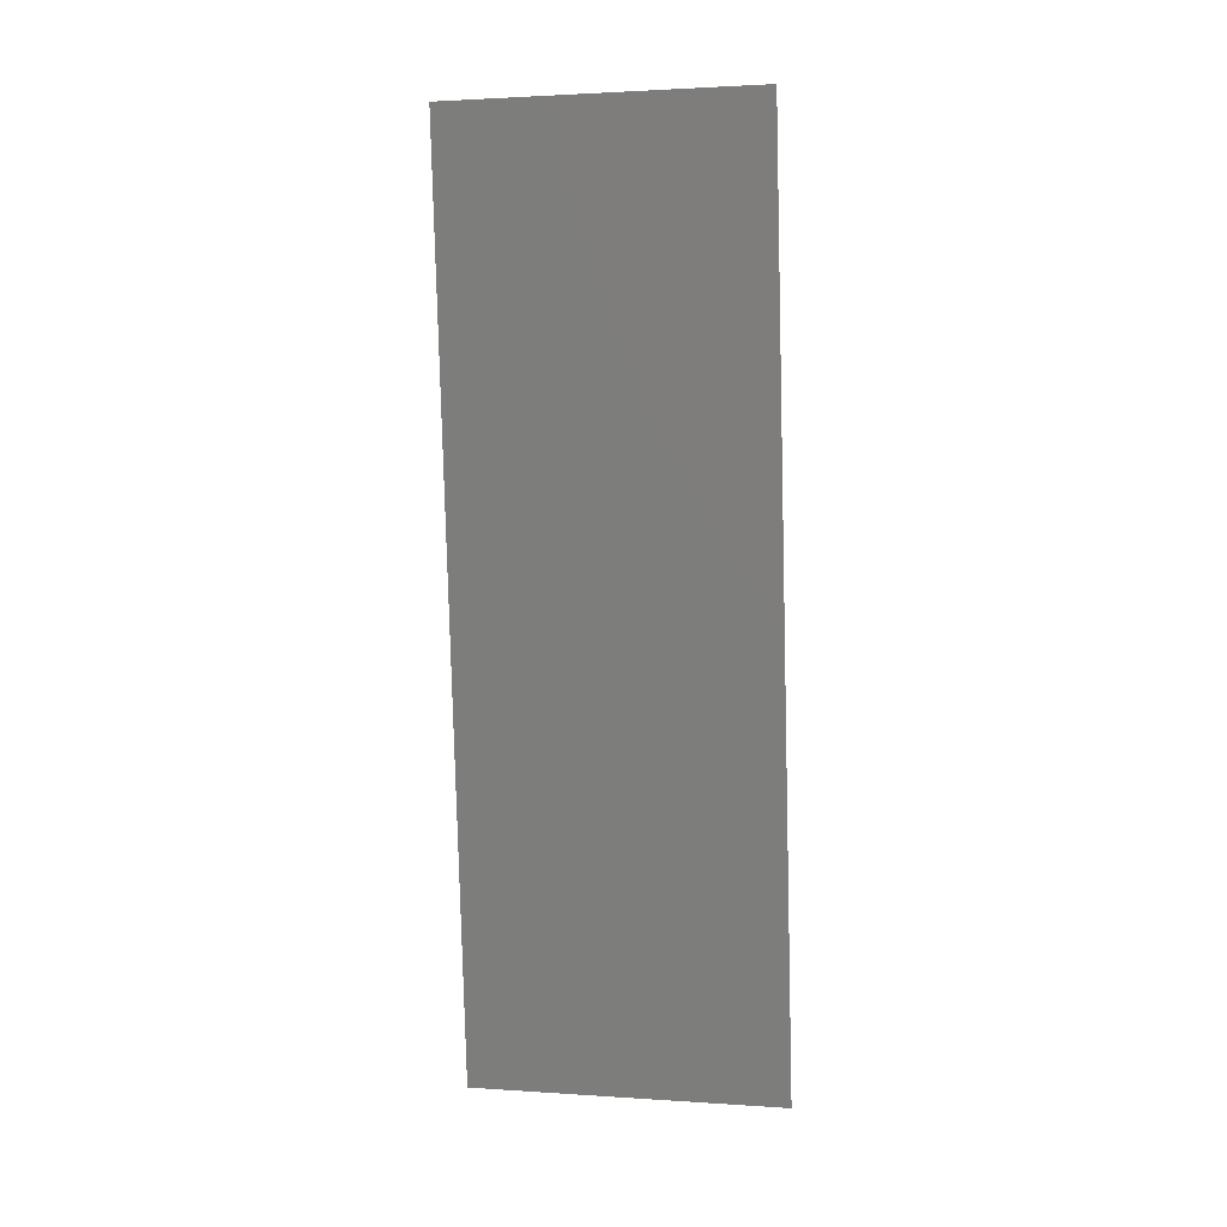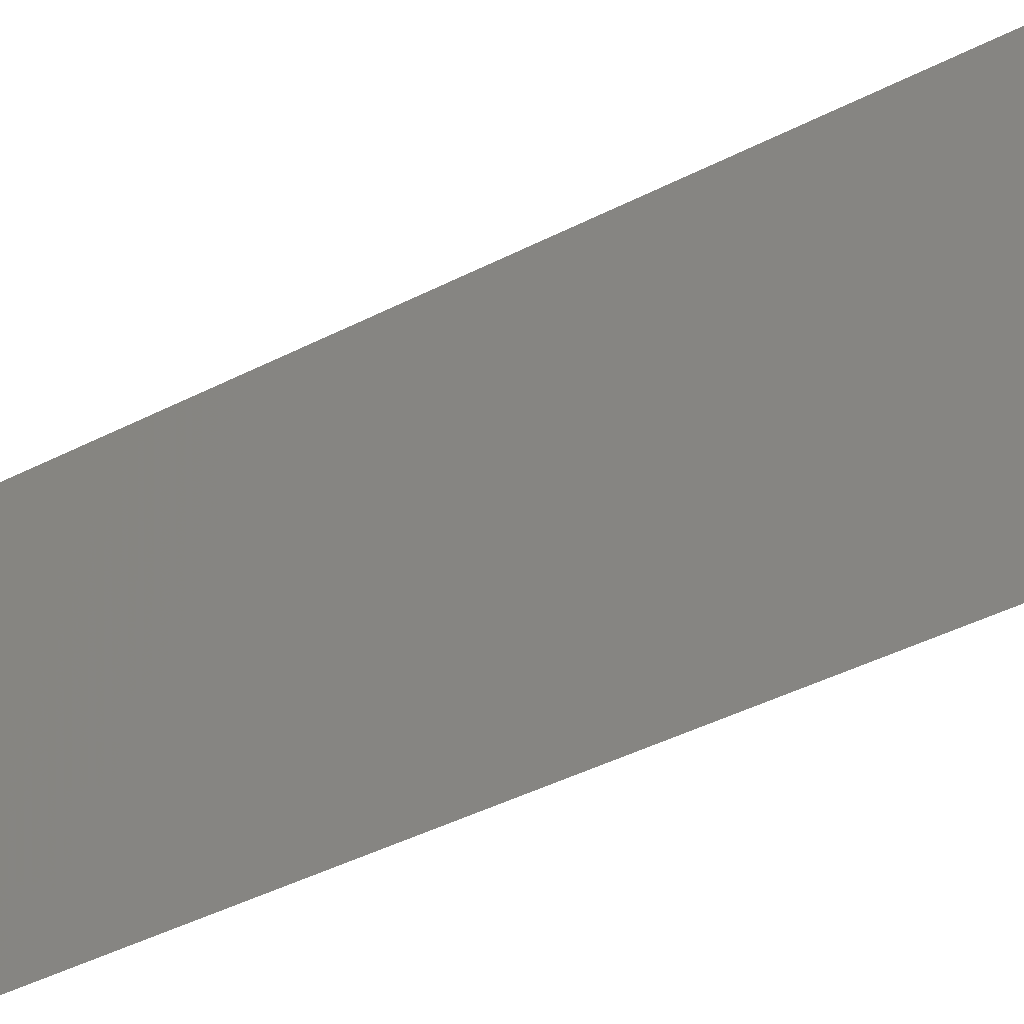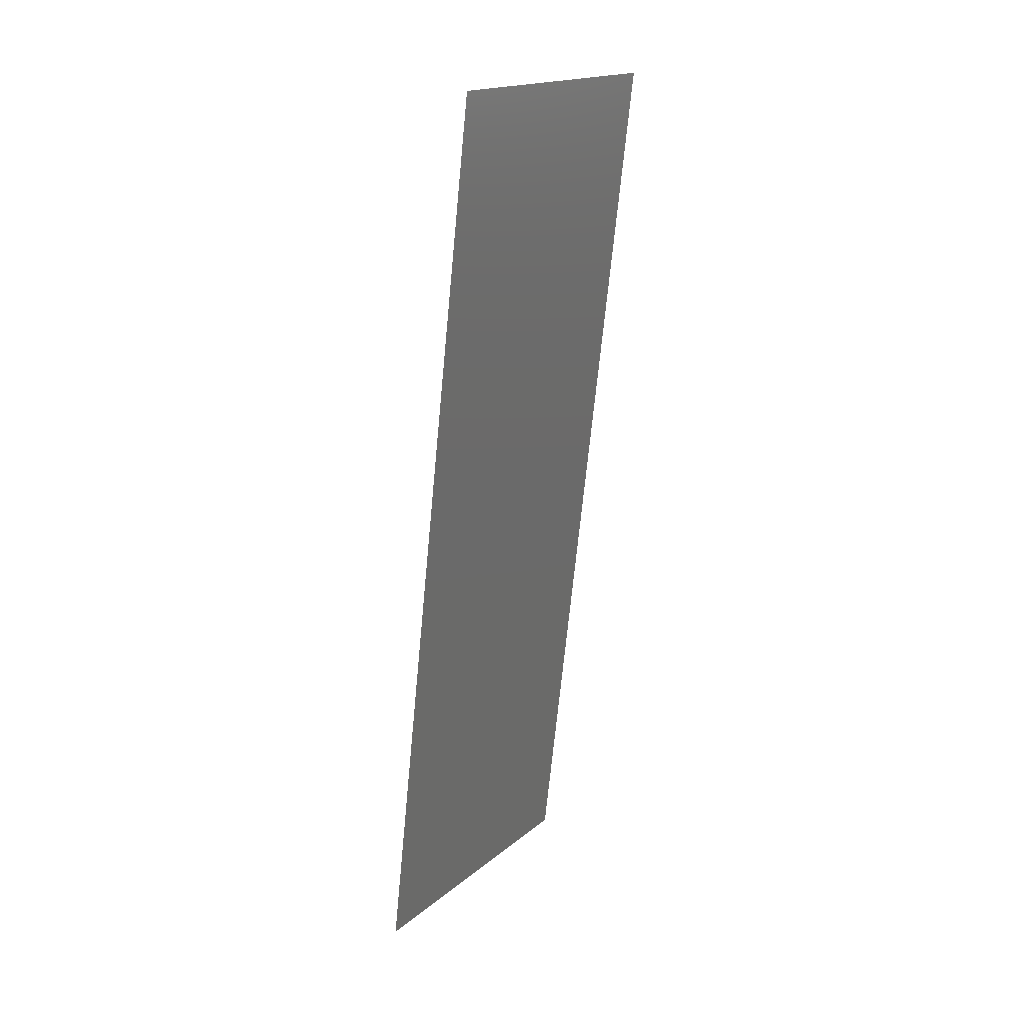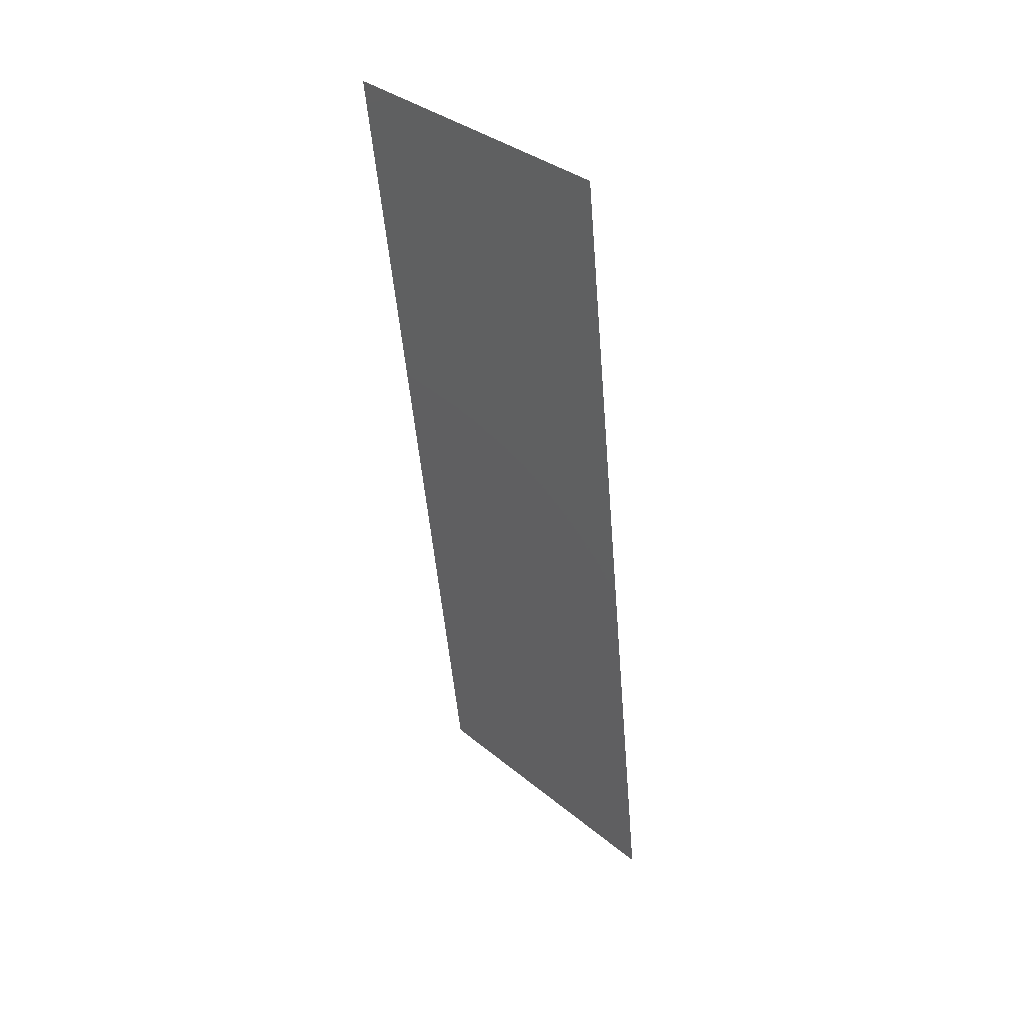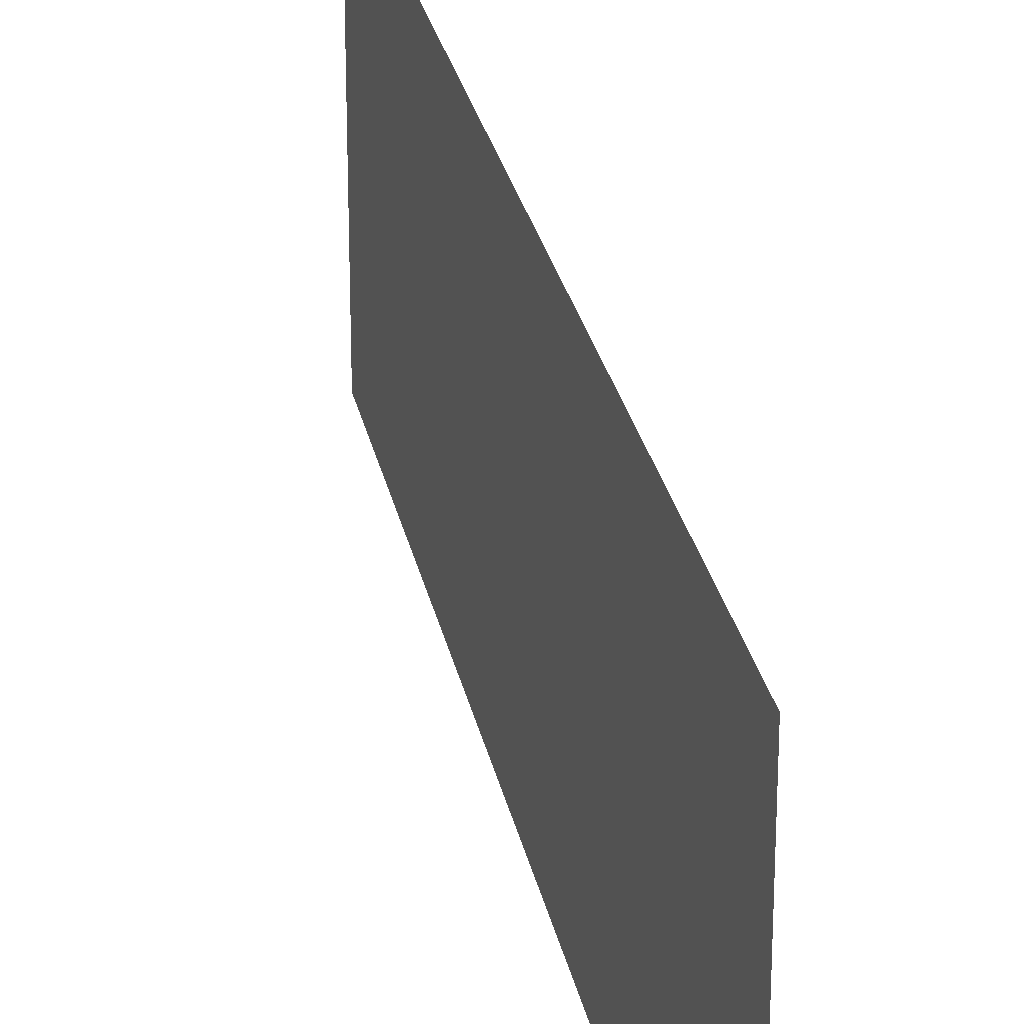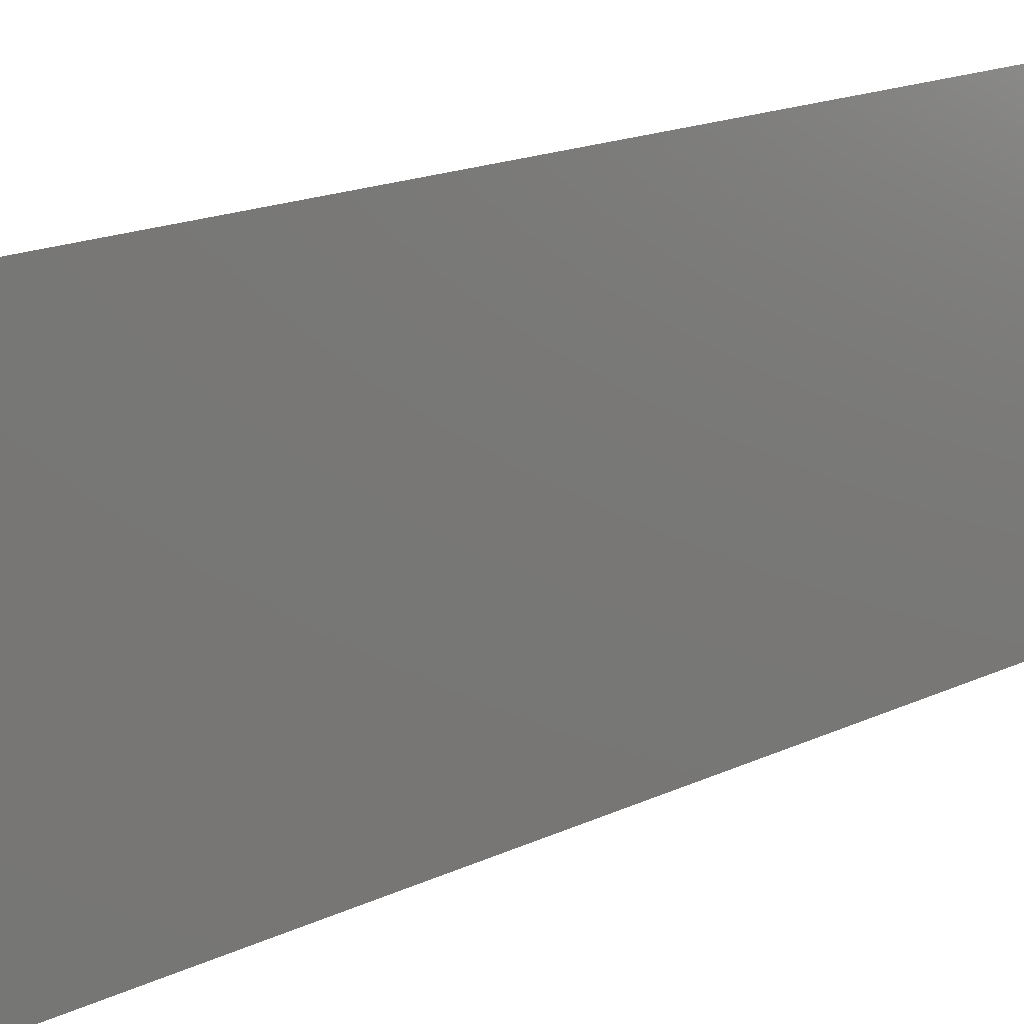
<metadata>
{"format":"stl","ext":"stl","renderer":"f3d","projection":"perspective","resolution":1024,"background":"white","views":[{"elev":2.1,"azim":103.4,"up":"+Y"},{"elev":-40.1,"azim":116.3,"up":"+Z"},{"elev":17.8,"azim":33.1,"up":"+Y"},{"elev":35.4,"azim":137.3,"up":"+Y"},{"elev":27.0,"azim":162.4,"up":"+Z"},{"elev":14.2,"azim":34.7,"up":"+Z"}]}
</metadata>
<code>
# stl→obj: 19 verts, 22 faces
v 0.009346 0.0117 0
v 0.00901 0.008777 0.01153
v 0.008 0 0
v 0.01339 0.04681 0.02
v 0.01372 0.04973 0.008469
v 0.01473 0.05851 0.02
v 0.01473 0.05851 0.01
v 0.01473 0.05851 0
v 0.008 0 0.01
v 0.008 0 0.02
v 0.009346 0.0117 0.02
v 0.01339 0.04681 0
v 0.01069 0.0234 0
v 0.01137 0.02926 0.01
v 0.01008 0.01804 0.01026
v 0.01069 0.0234 0.02
v 0.01266 0.04047 0.009745
v 0.01204 0.03511 0
v 0.01204 0.03511 0.02
f 1 2 3
f 4 5 6
f 7 5 8
f 9 2 10
f 10 2 11
f 8 5 12
f 13 14 15
f 15 14 16
f 13 15 1
f 12 17 18
f 19 17 4
f 11 15 16
f 19 14 17
f 16 14 19
f 17 14 18
f 18 14 13
f 17 5 4
f 15 2 1
f 11 2 15
f 12 5 17
f 3 2 9
f 6 5 7

</code>
